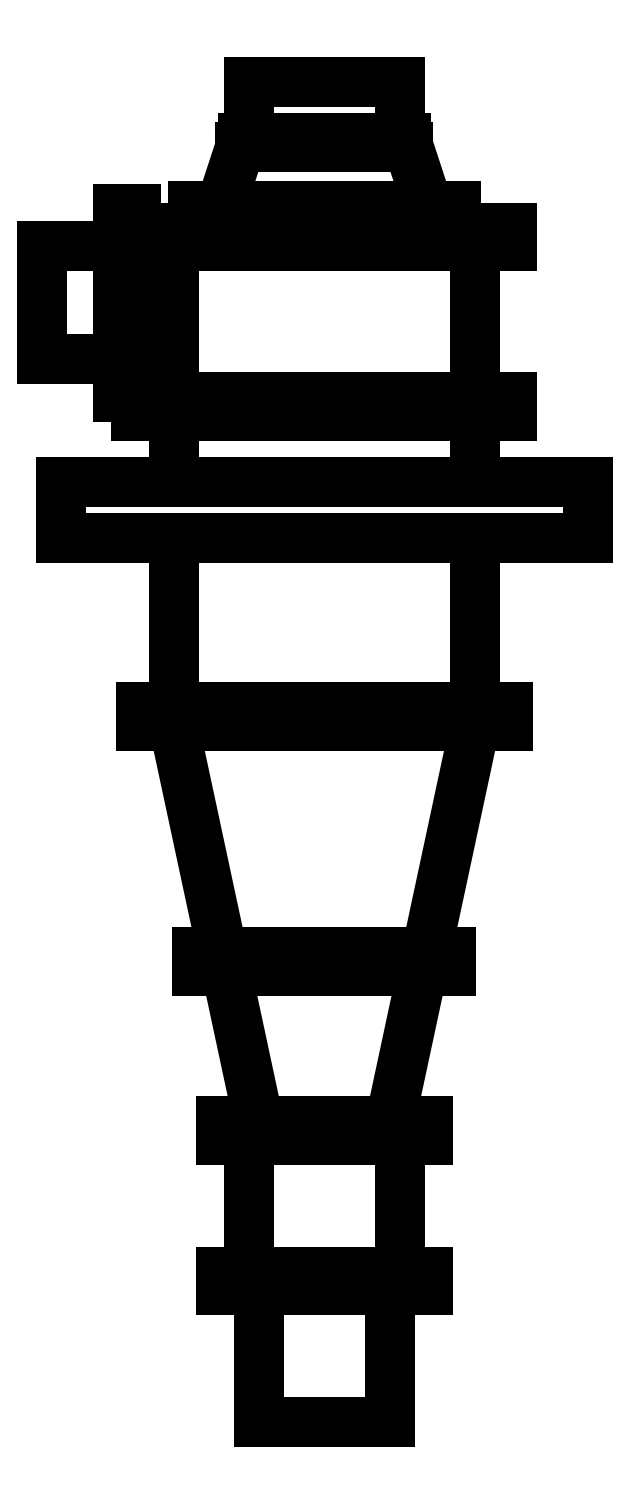
<metadata>
{"format":"dxf","ext":"dxf","renderer":"ezdxf+matplotlib","layout":"modelspace","background":"white","min_lineweight":24,"dpi":150}
</metadata>
<code>
0
SECTION
2
ENTITIES
0
LINE
8
0
10
0.143
20
0.4359
30
0
11
0.143
21
0.4218
31
0
0
LINE
8
0
10
0.1992
20
0.2464
30
0
11
0.1992
21
0.2043
31
0
0
LINE
8
0
10
0.1395
20
0.07798
30
0
11
0.1395
21
0.06395
31
0
0
LINE
8
0
10
0.143
20
0.3096
30
0
11
0.143
21
0.2955
31
0
0
LINE
8
0
10
0.05881
20
0.5447
30
0
11
0.05881
21
0.5025
31
0
0
LINE
8
0
10
0.1009
20
0.4522
30
0
11
0.1009
21
0.4359
31
0
0
LINE
8
0
10
0.07986
20
0.4522
30
0
11
0.06339
21
0.5025
31
0
0
LINE
8
0
10
0.1149
20
0.4218
30
0
11
0.1149
21
0.3096
31
0
0
LINE
8
0
10
0.1149
20
0.2955
30
0
11
0.1149
21
0.2464
31
0
0
LINE
8
0
10
0.1149
20
0.2043
30
0
11
0.1149
21
0.07798
31
0
0
LINE
8
0
10
0.1149
20
0.06395
30
0
11
0.07886
21
-0.1045
31
0
0
LINE
8
0
10
0.05179
20
-0.3571
30
0
11
0.05179
21
-0.4553
31
0
0
LINE
8
0
10
0.09741
20
-0.1045
30
0
11
0.09741
21
-0.1185
31
0
0
LINE
8
0
10
0.07986
20
-0.2308
30
0
11
0.07986
21
-0.2448
31
0
0
LINE
8
0
10
0.07986
20
-0.3431
30
0
11
0.07986
21
-0.3571
31
0
0
LINE
8
0
10
0.07585
20
-0.1185
30
0
11
0.05179
21
-0.2308
31
0
0
LINE
8
0
10
0.05881
20
-0.2448
30
0
11
0.05881
21
-0.3431
31
0
0
LINE
8
0
10
-0.1377
20
0.3096
30
0
11
-0.1377
21
0.2955
31
0
0
LINE
8
0
10
-0.1377
20
0.4218
30
0
11
-0.1377
21
0.3096
31
0
0
LINE
8
0
10
-0.1377
20
0.4359
30
0
11
-0.1377
21
0.4218
31
0
0
LINE
8
0
10
-0.05347
20
-0.2448
30
0
11
-0.05347
21
-0.3431
31
0
0
LINE
8
0
10
-0.07051
20
-0.1185
30
0
11
-0.04645
21
-0.2308
31
0
0
LINE
8
0
10
-0.07452
20
-0.3431
30
0
11
-0.07452
21
-0.3571
31
0
0
LINE
8
0
10
-0.07452
20
-0.2308
30
0
11
-0.07452
21
-0.2448
31
0
0
LINE
8
0
10
-0.09207
20
-0.1045
30
0
11
-0.09207
21
-0.1185
31
0
0
LINE
8
0
10
-0.1342
20
0.07798
30
0
11
-0.1342
21
0.06395
31
0
0
LINE
8
0
10
-0.04645
20
-0.3571
30
0
11
-0.04645
21
-0.4553
31
0
0
LINE
8
0
10
-0.1096
20
0.06395
30
0
11
-0.07352
21
-0.1045
31
0
0
LINE
8
0
10
-0.1096
20
0.2043
30
0
11
-0.1096
21
0.07798
31
0
0
LINE
8
0
10
-0.1096
20
0.2955
30
0
11
-0.1096
21
0.2464
31
0
0
LINE
8
0
10
-0.1377
20
0.3306
30
0
11
-0.1096
21
0.3306
31
0
0
LINE
8
0
10
-0.1096
20
0.4218
30
0
11
-0.1096
21
0.3096
31
0
0
LINE
8
0
10
-0.1517
20
0.3096
30
0
11
0.143
21
0.3096
31
0
0
LINE
8
0
10
-0.1377
20
0.4499
30
0
11
-0.1517
21
0.4499
31
0
0
LINE
8
0
10
-0.07452
20
0.4522
30
0
11
-0.05805
21
0.5025
31
0
0
LINE
8
0
10
-0.2079
20
0.3376
30
0
11
-0.1517
21
0.3376
31
0
0
LINE
8
0
10
-0.2079
20
0.4218
30
0
11
-0.1517
21
0.4218
31
0
0
LINE
8
0
10
-0.1517
20
0.4499
30
0
11
-0.1517
21
0.3096
31
0
0
LINE
8
0
10
-0.2079
20
0.4218
30
0
11
-0.2079
21
0.3376
31
0
0
LINE
8
0
10
-0.1938
20
0.2464
30
0
11
-0.1938
21
0.2043
31
0
0
LINE
8
0
10
-0.1377
20
0.4499
30
0
11
-0.1377
21
0.4359
31
0
0
LINE
8
0
10
-0.09558
20
0.4522
30
0
11
-0.09558
21
0.4359
31
0
0
LINE
8
0
10
-0.05347
20
0.5447
30
0
11
-0.05347
21
0.5025
31
0
0
LINE
8
0
10
-0.05347
20
0.5447
30
0
11
0.05881
21
0.5447
31
0
0
LINE
8
0
10
-0.04645
20
-0.4553
30
0
11
0.05179
21
-0.4553
31
0
0
LINE
8
0
10
-0.07452
20
-0.3431
30
0
11
0.07986
21
-0.3431
31
0
0
LINE
8
0
10
0.07986
20
-0.3431
30
0
11
0.07986
21
-0.3571
31
0
0
LINE
8
0
10
0.07986
20
-0.3571
30
0
11
-0.07452
21
-0.3571
31
0
0
LINE
8
0
10
-0.07452
20
-0.3571
30
0
11
-0.07452
21
-0.3431
31
0
0
LINE
8
0
10
-0.07452
20
-0.2308
30
0
11
0.07986
21
-0.2308
31
0
0
LINE
8
0
10
0.07986
20
-0.2308
30
0
11
0.07986
21
-0.2448
31
0
0
LINE
8
0
10
0.07986
20
-0.2448
30
0
11
-0.07452
21
-0.2448
31
0
0
LINE
8
0
10
-0.07452
20
-0.2448
30
0
11
-0.07452
21
-0.2308
31
0
0
LINE
8
0
10
-0.09207
20
-0.1045
30
0
11
0.09741
21
-0.1045
31
0
0
LINE
8
0
10
0.09741
20
-0.1045
30
0
11
0.09741
21
-0.1185
31
0
0
LINE
8
0
10
0.09741
20
-0.1185
30
0
11
-0.09207
21
-0.1185
31
0
0
LINE
8
0
10
-0.09207
20
-0.1185
30
0
11
-0.09207
21
-0.1045
31
0
0
LINE
8
0
10
-0.1342
20
0.07798
30
0
11
0.1395
21
0.07798
31
0
0
LINE
8
0
10
0.1395
20
0.07798
30
0
11
0.1395
21
0.06395
31
0
0
LINE
8
0
10
0.1395
20
0.06395
30
0
11
-0.1342
21
0.06395
31
0
0
LINE
8
0
10
-0.1342
20
0.06395
30
0
11
-0.1342
21
0.07798
31
0
0
LINE
8
0
10
-0.1938
20
0.2043
30
0
11
0.1992
21
0.2043
31
0
0
LINE
8
0
10
0.1992
20
0.2043
30
0
11
0.1992
21
0.2464
31
0
0
LINE
8
0
10
0.1992
20
0.2464
30
0
11
-0.1938
21
0.2464
31
0
0
LINE
8
0
10
-0.1938
20
0.2464
30
0
11
-0.1938
21
0.2043
31
0
0
LINE
8
0
10
-0.1377
20
0.2955
30
0
11
0.143
21
0.2955
31
0
0
LINE
8
0
10
0.143
20
0.2955
30
0
11
0.143
21
0.3096
31
0
0
LINE
8
0
10
-0.1377
20
0.3096
30
0
11
-0.1377
21
0.2955
31
0
0
LINE
8
0
10
-0.09558
20
0.4522
30
0
11
0.1009
21
0.4522
31
0
0
LINE
8
0
10
0.1009
20
0.4522
30
0
11
0.1009
21
0.4359
31
0
0
LINE
8
0
10
-0.1377
20
0.4359
30
0
11
0.143
21
0.4359
31
0
0
LINE
8
0
10
-0.1377
20
0.4218
30
0
11
0.143
21
0.4218
31
0
0
LINE
8
0
10
-0.05805
20
0.5025
30
0
11
0.06339
21
0.5025
31
0
0
LINE
8
0
10
-0.06008
20
0.4963
30
0
11
0.06542
21
0.4963
31
0
0
ENDSEC
0
EOF

</code>
